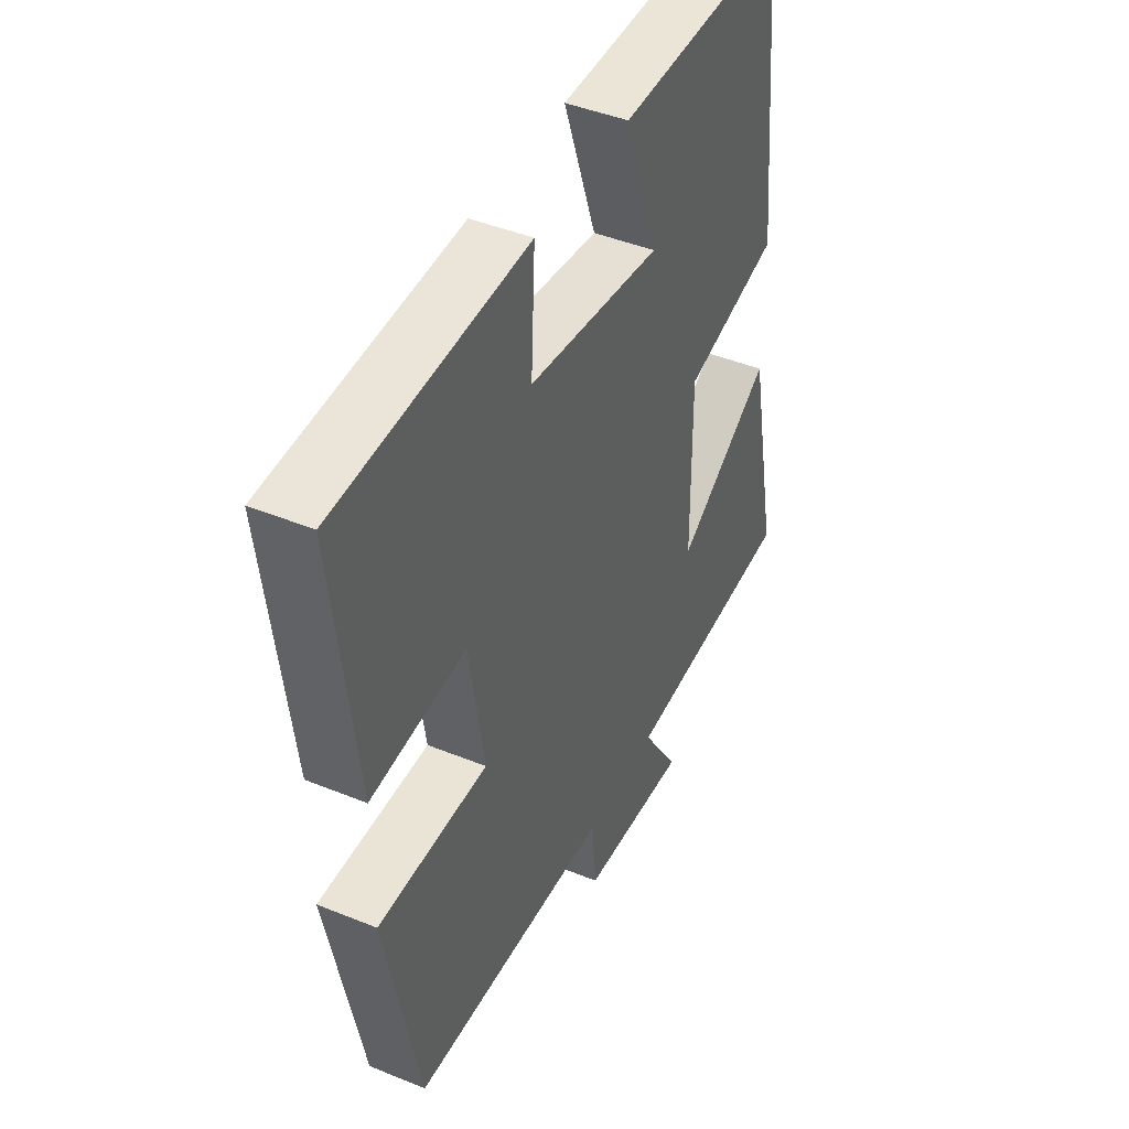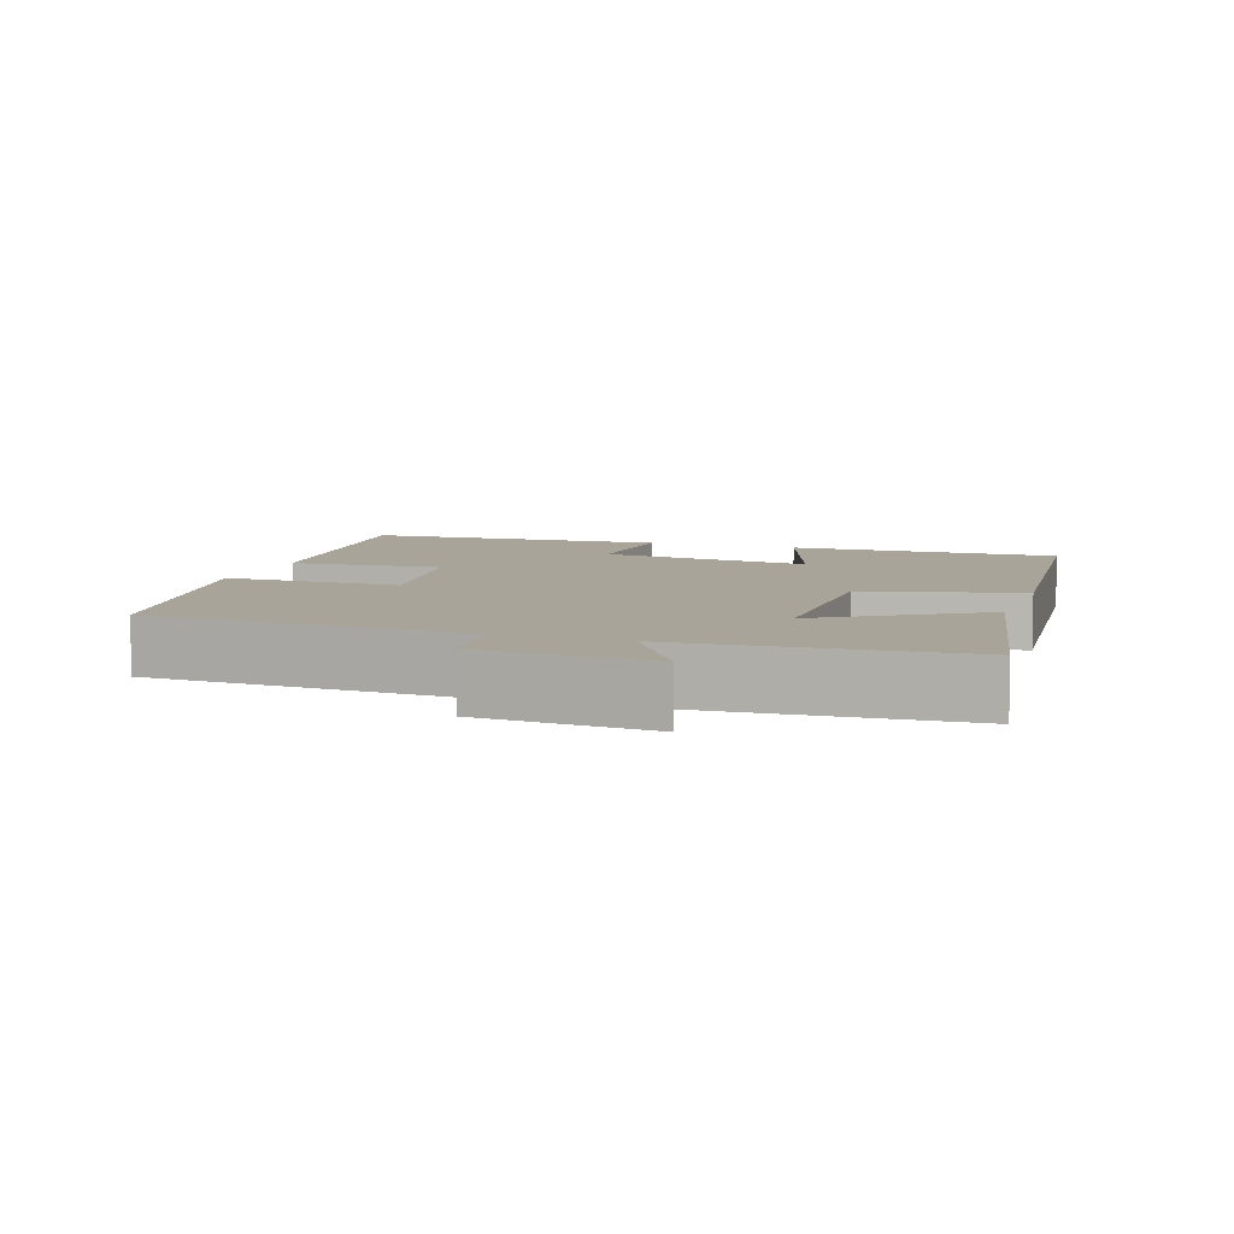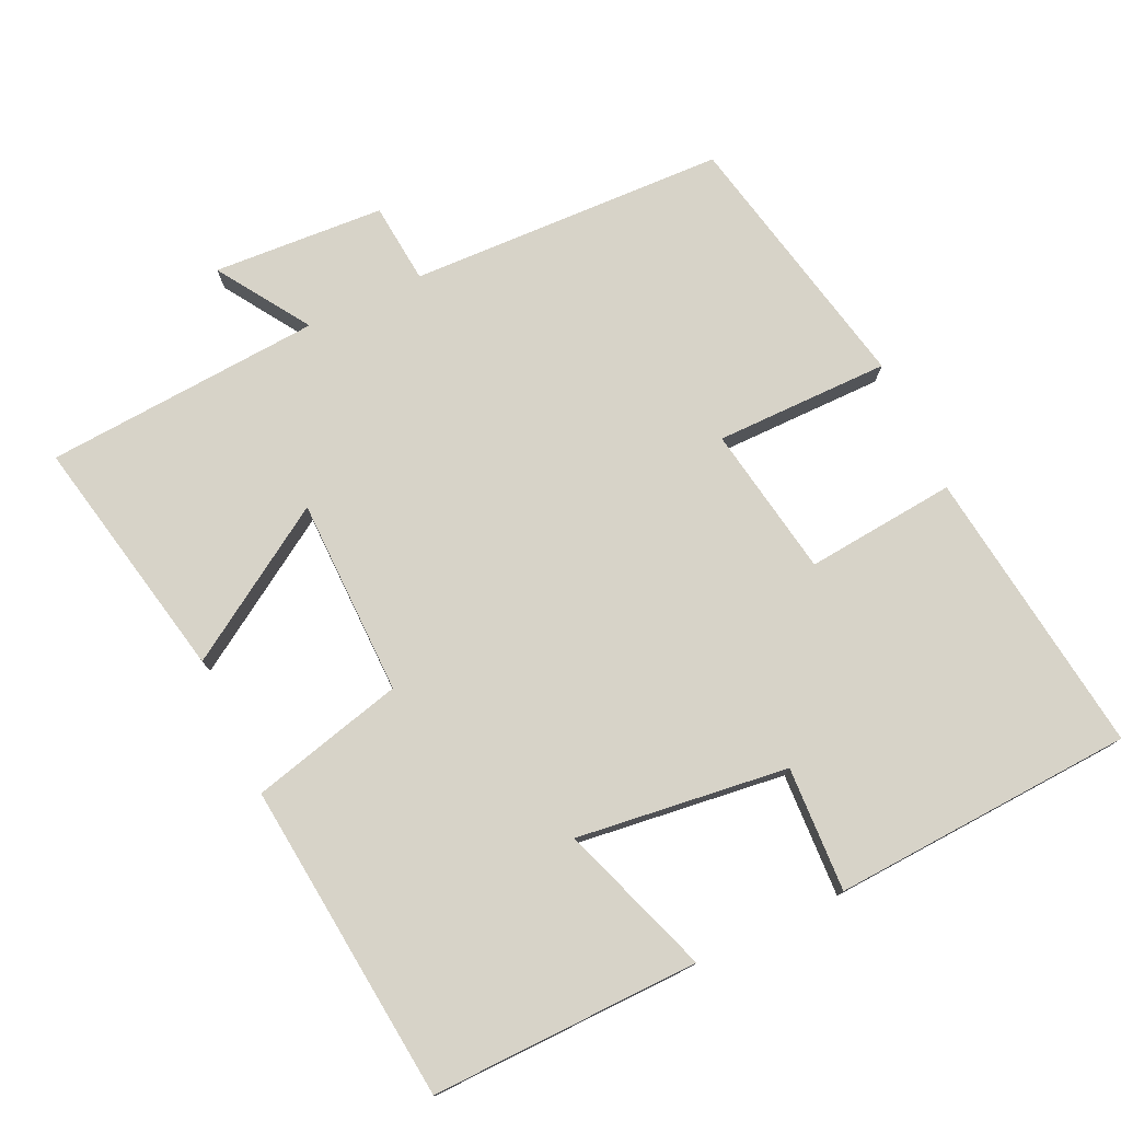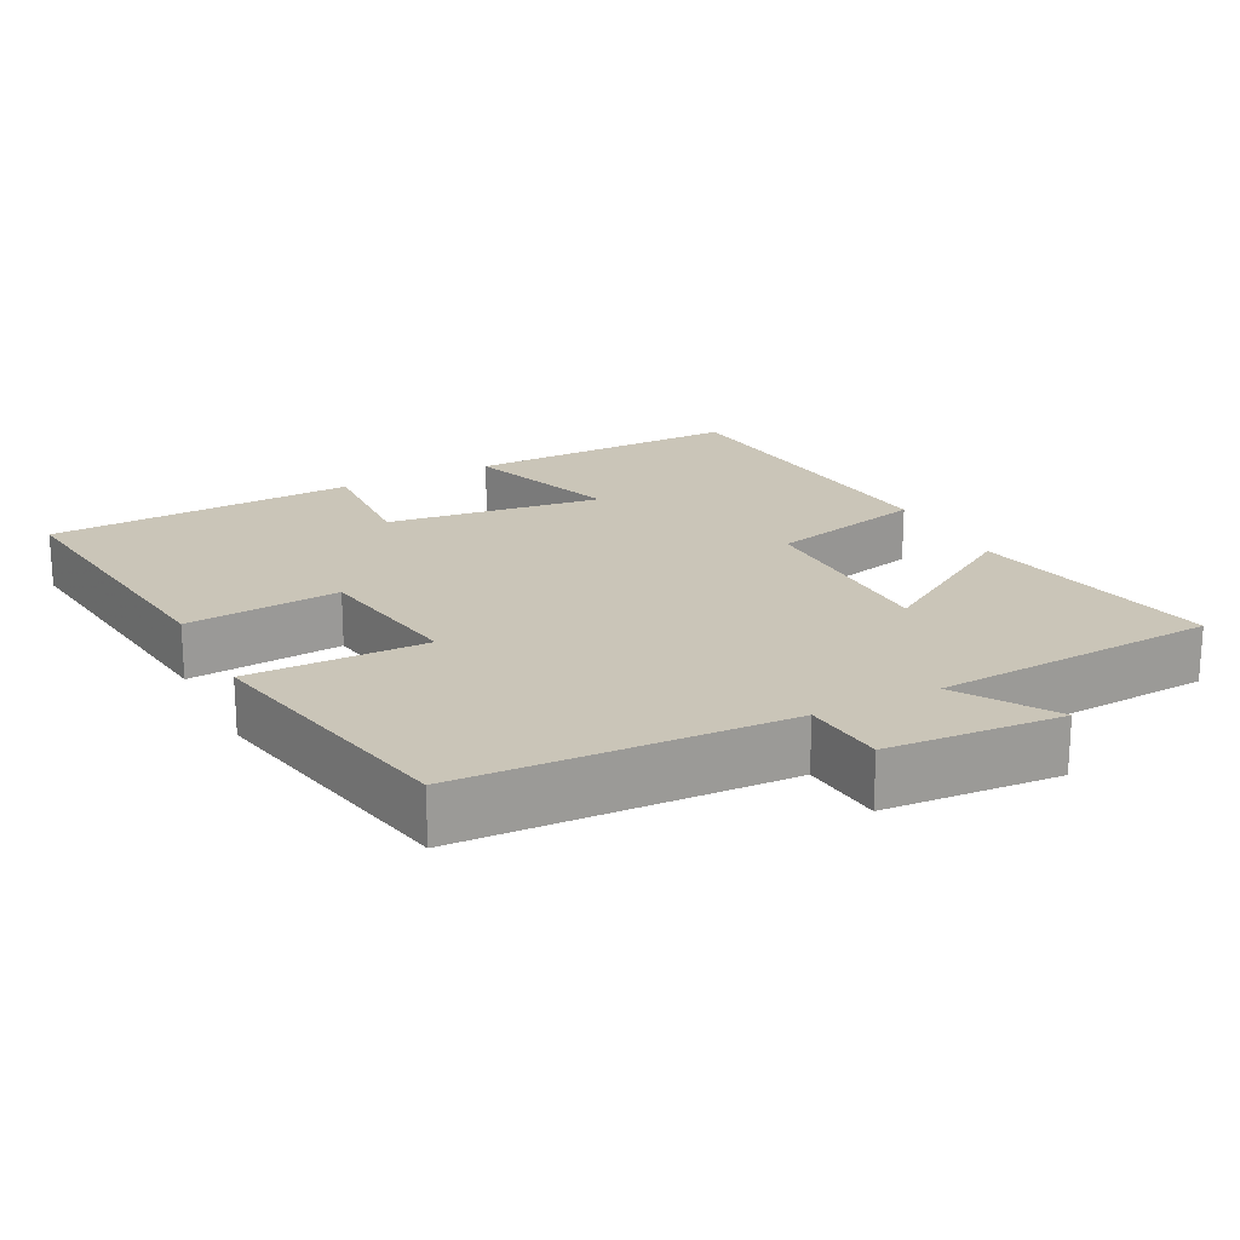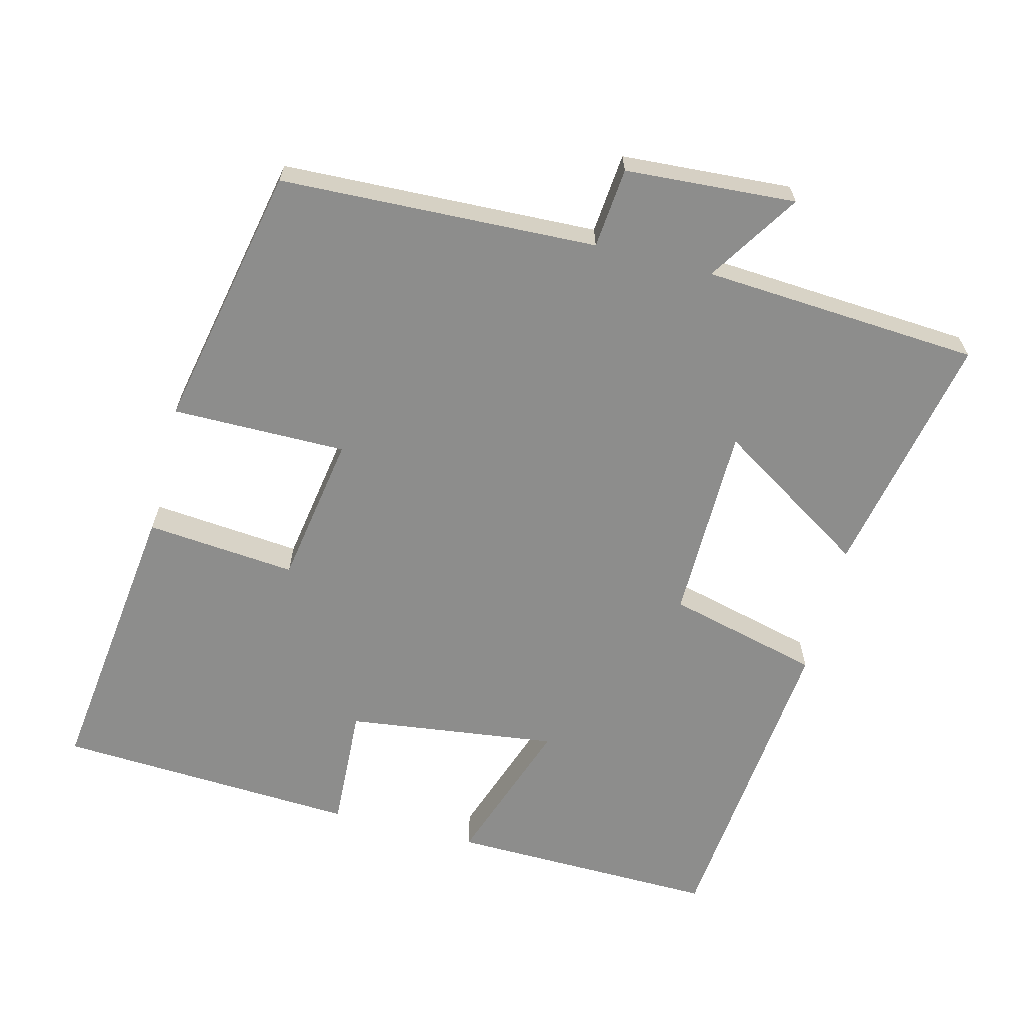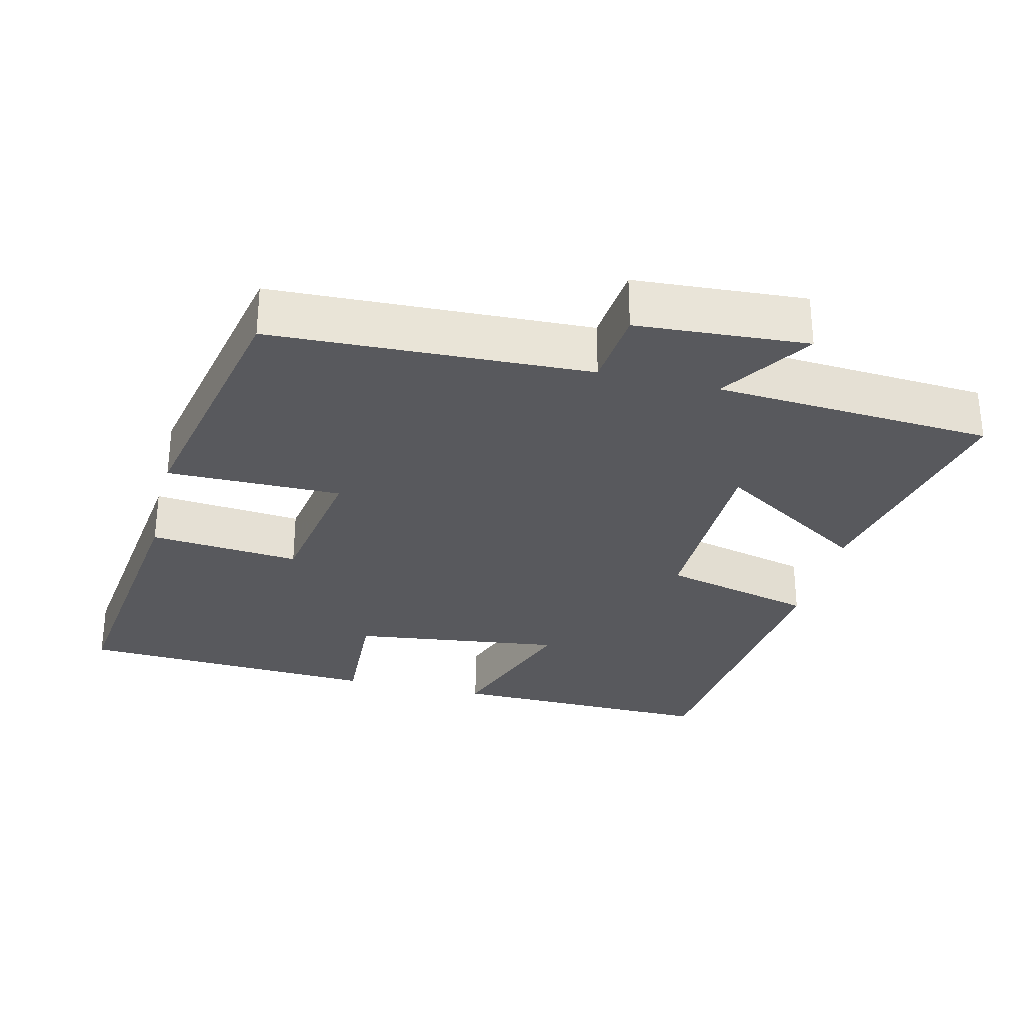
<metadata>
{"format":"obj","ext":"obj","renderer":"f3d","projection":"perspective","resolution":1024,"background":"white","views":[{"elev":43.9,"azim":115.6,"up":"+Z"},{"elev":7.3,"azim":-161.0,"up":"+Y"},{"elev":76.7,"azim":-25.4,"up":"+Y"},{"elev":20.3,"azim":152.9,"up":"+Y"},{"elev":-64.5,"azim":165.6,"up":"+Y"},{"elev":-29.8,"azim":166.2,"up":"+Y"}]}
</metadata>
<code>
v -0.457 0.07 0.506
v -0.083 0.07 0.5
v -0.156 0.07 0.289
v 0.138 0.07 0.327
v 0.129 0.07 0.5
v 0.549 0.07 0.479
v 0.5 0.07 0.078
v 0.291 0.07 0.097
v 0.257 0.07 -0.113
v 0.5 0.07 -0.112
v 0.425 0.07 -0.482
v -0.016 0.07 -0.5
v -0.026 0.07 -0.612
v -0.264 0.07 -0.628
v -0.182 0.07 -0.5
v -0.568 0.07 -0.475
v -0.5 0.07 -0.133
v -0.289 0.07 -0.266
v -0.287 0.07 0.008
v -0.5 0.07 0.061
v -0.457 0 0.506
v -0.083 0 0.5
v -0.156 0 0.289
v 0.138 0 0.327
v 0.129 0 0.5
v 0.549 0 0.479
v 0.5 0 0.078
v 0.291 0 0.097
v 0.257 0 -0.113
v 0.5 0 -0.112
v 0.425 0 -0.482
v -0.016 0 -0.5
v -0.026 0 -0.612
v -0.264 0 -0.628
v -0.182 0 -0.5
v -0.568 0 -0.475
v -0.5 0 -0.133
v -0.289 0 -0.266
v -0.287 0 0.008
v -0.5 0 0.061
f 1 2 3
f 20 1 3
f 19 20 3
f 18 19 3 4
f 15 16 17 18
f 15 18 4
f 12 13 14 15
f 11 12 15
f 10 11 15
f 9 10 15
f 8 9 15 4
f 6 7 8
f 5 6 8
f 4 5 8
f 23 22 21
f 23 21 40
f 23 40 39
f 24 23 39 38
f 38 37 36 35
f 24 38 35
f 35 34 33 32
f 35 32 31
f 35 31 30
f 35 30 29
f 24 35 29 28
f 28 27 26
f 28 26 25
f 28 25 24
f 1 21 22 2
f 2 22 23 3
f 3 23 24 4
f 4 24 25 5
f 5 25 26 6
f 6 26 27 7
f 7 27 28 8
f 8 28 29 9
f 9 29 30 10
f 10 30 31 11
f 11 31 32 12
f 12 32 33 13
f 13 33 34 14
f 14 34 35 15
f 15 35 36 16
f 16 36 37 17
f 17 37 38 18
f 18 38 39 19
f 19 39 40 20
f 20 40 21 1

</code>
